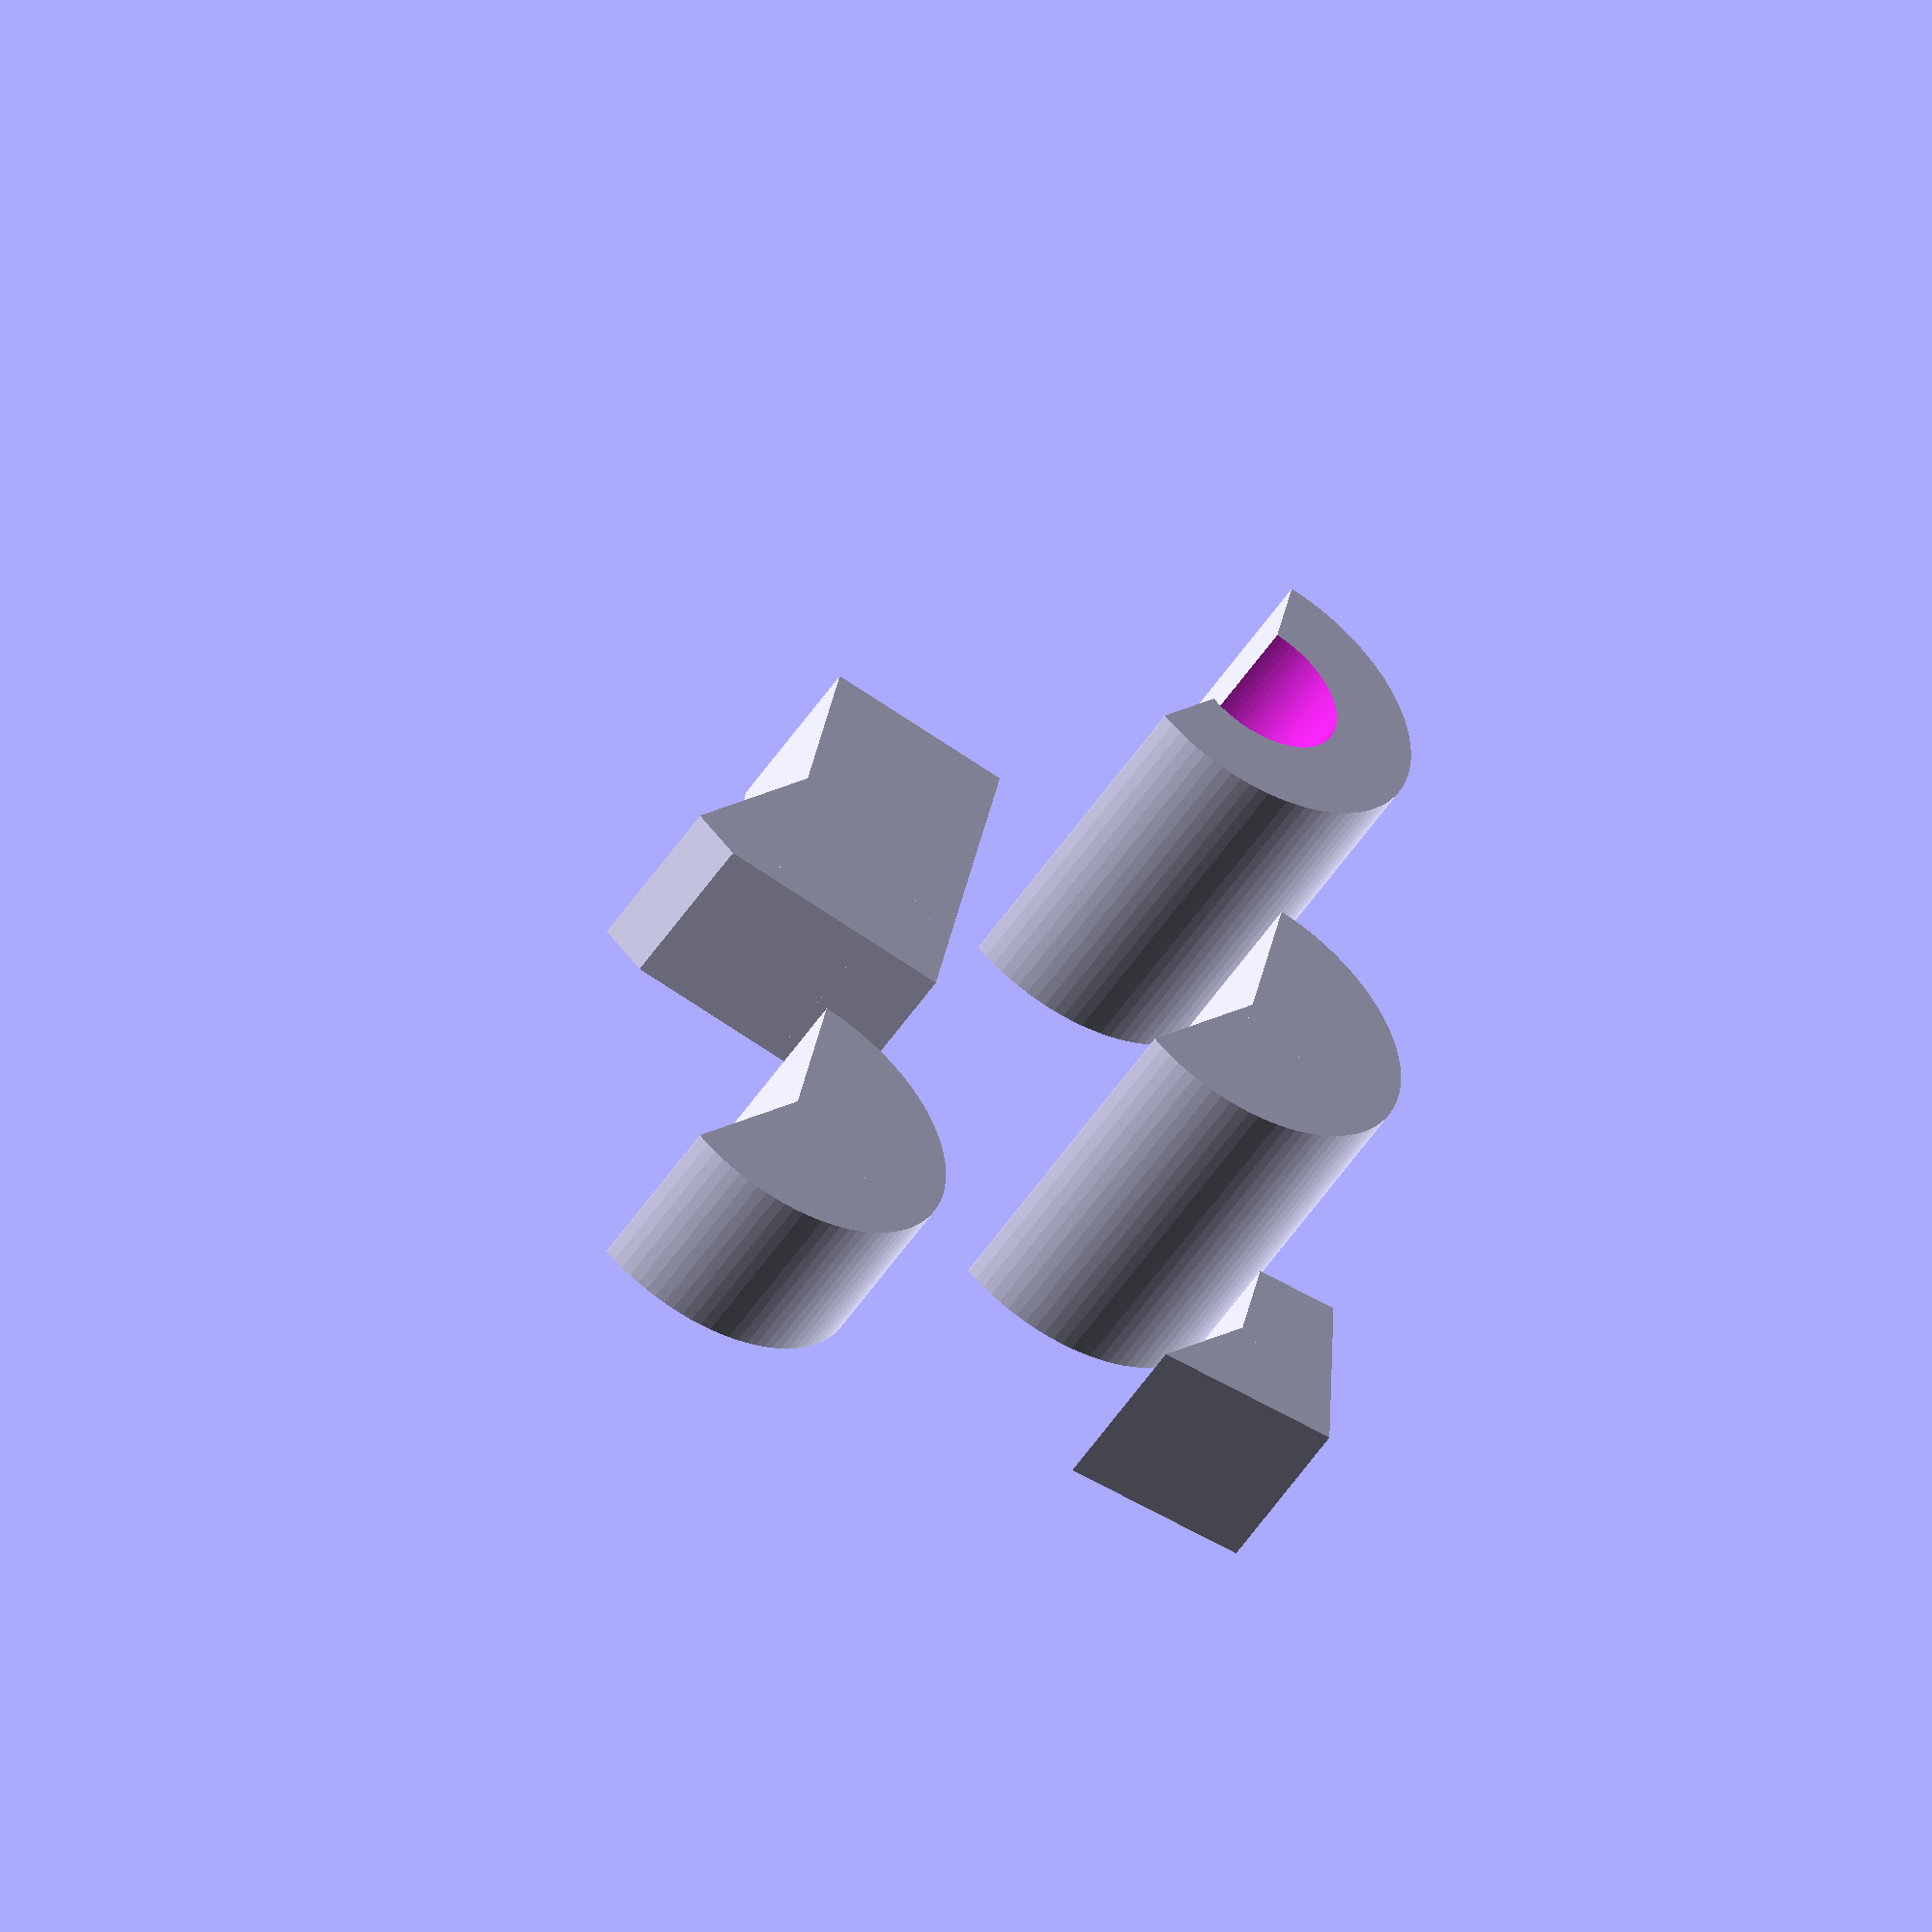
<openscad>
// Part of the openscad_primitves library

// Operator cylinder_wedge operator reduces an object to a wedge of a given
// radius, angle and height. The outer edge can optionally be smoothed.

// Call syntax:
// cylinder_wedge( r, h, start_angle, angle, smooth_fn=0 ) { }
// where
//     r - radius of the wedge
//     h - height of the wedge
//     start_angle - angle where the wedge starts
//     angle - angle covered by the edge
//     smooth_fn - defaults to zero. If not zero, the value is treated as
//     $fn passed to a cylinder that is intersected to smooth the outher
//     boundary.

// Wedge is constructed by making an union of whole cubes to cover
// multiples of 90 degrees, with the remainder being an intersection of two
// rotated cubes. This construct is intersected with the first child object
// in the operator's scope.

// Algorithm gives a rectangular outer perimeter, which does not matter if
// the object being trimmed is a cylinder or smaller than the given radius.
// If the smooth_fn is nonzero, the child object is first intesected with a
// cylinder of the wedge raius and height, with smooth_fn passed as the $fn
// to the cylinder call.
// 
// See examples on the bottom.

// By Nenad Rijavec.
// Feel free to use and modify as you see fit.

// we use the rotated cube intersection trick to get wedges

// operates on the first child
module cylinder_wedge( r, h, start_angle, angle, smooth_fn=0 )
{
	r_wrk = r+1 ;
	a = floor( angle/90 ) ;
	offset = 90 * a ;
	rem = angle - offset ;
	intersection() {
		union() {
			if ( a > 0 ) for ( i=[0:a-1] ) {
				rotate( [ 0, 0, start_angle+90 * i ] )
					cube( [ r_wrk, r_wrk, h ] ) ;
			}
			intersection() {
				rotate( [ 0, 0, start_angle+offset-90+rem] )
					cube( [ r_wrk, r_wrk, h ] ) ;
				rotate( [ 0, 0, start_angle+offset] )
					cube( [ r_wrk, r_wrk, h ] ) ;
			}
		}
		if ( smooth_fn == 0 )
			children( 0 ) ;
		else intersection() {
			cylinder( h, r=r, $fn=smooth_fn ) ;
			children( 0 ) ;
		}
	}
}

// examples: all have r=10, h=20, start_angle=10, angle=210

// trim a cube, so the effect of outer smoothness shows
// no outer smoothing, cube being trimmed bigger than r
cylinder_wedge( 10, 20, 10, 210 )
	cube( [ 30, 30, 20 ], center=true ) ;
// outer smoothing, cube being trimmed bigger than r
translate( [ -30, 0, 0 ] )
	cylinder_wedge( 10, 20, 10, 210, 100 )
		cube( [ 30, 30, 20 ], center=true ) ;
// cube being trimmed smaller than r: outer smoothing has no effect
translate( [ -30, 30, 0 ] )
	cylinder_wedge( 10, 20, 10, 210, 100 )
		cube( [ 12, 12, 20 ], center=true ) ;

// cylinder wedge - no need to smooth
translate( [ 0, 30, 0 ] )
	cylinder_wedge( 10, 20, 10, 210 )
		cylinder( 20, r=10, $fn=100 ) ;

// ring wedge
translate( [ 30, 30, 0 ] )
	cylinder_wedge( 10, 20, 10, 210 )
	difference() {
		cylinder( 20, r=10, $fn=100 ) ;
		translate( [ 0, 0, -0.5 ] )
		cylinder( 21, r=5, $fn=100 ) ;
	}

// nenad me fecit

</openscad>
<views>
elev=51.4 azim=268.7 roll=147.8 proj=o view=wireframe
</views>
